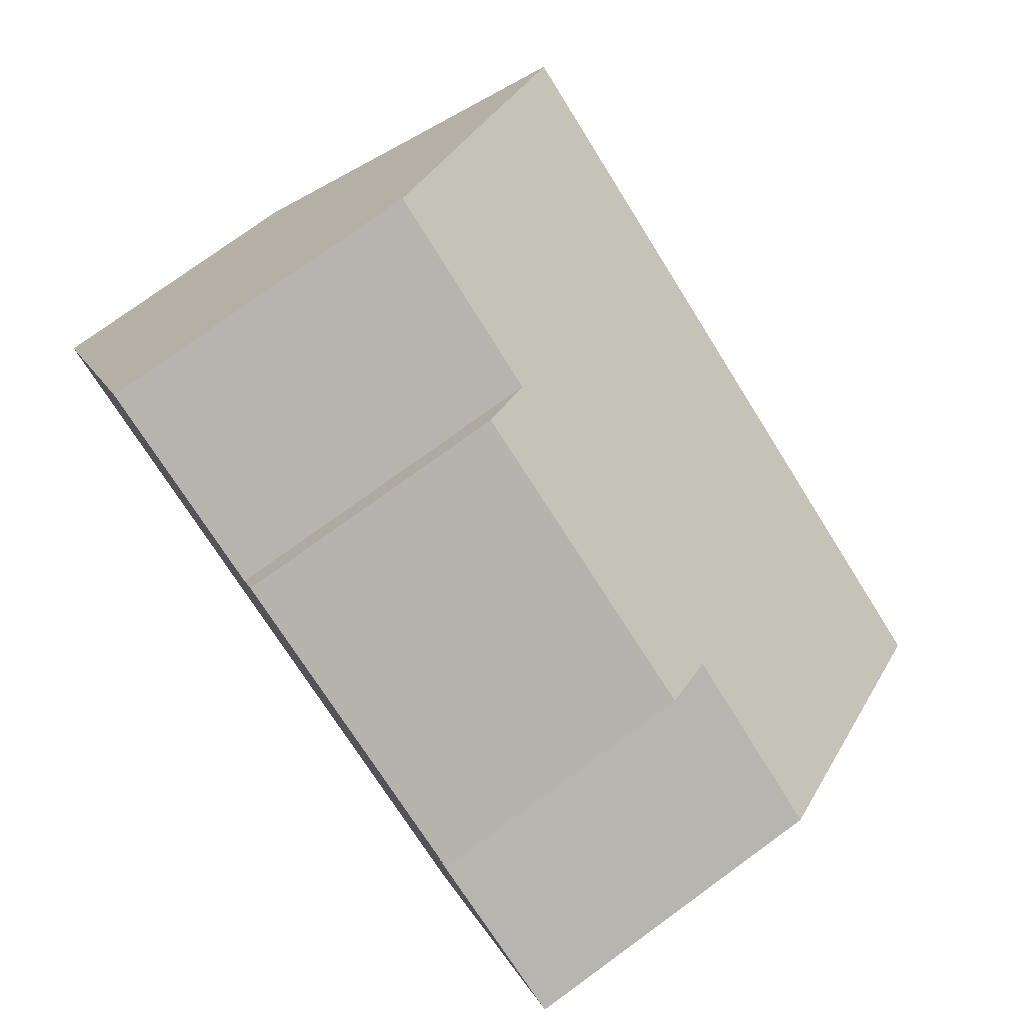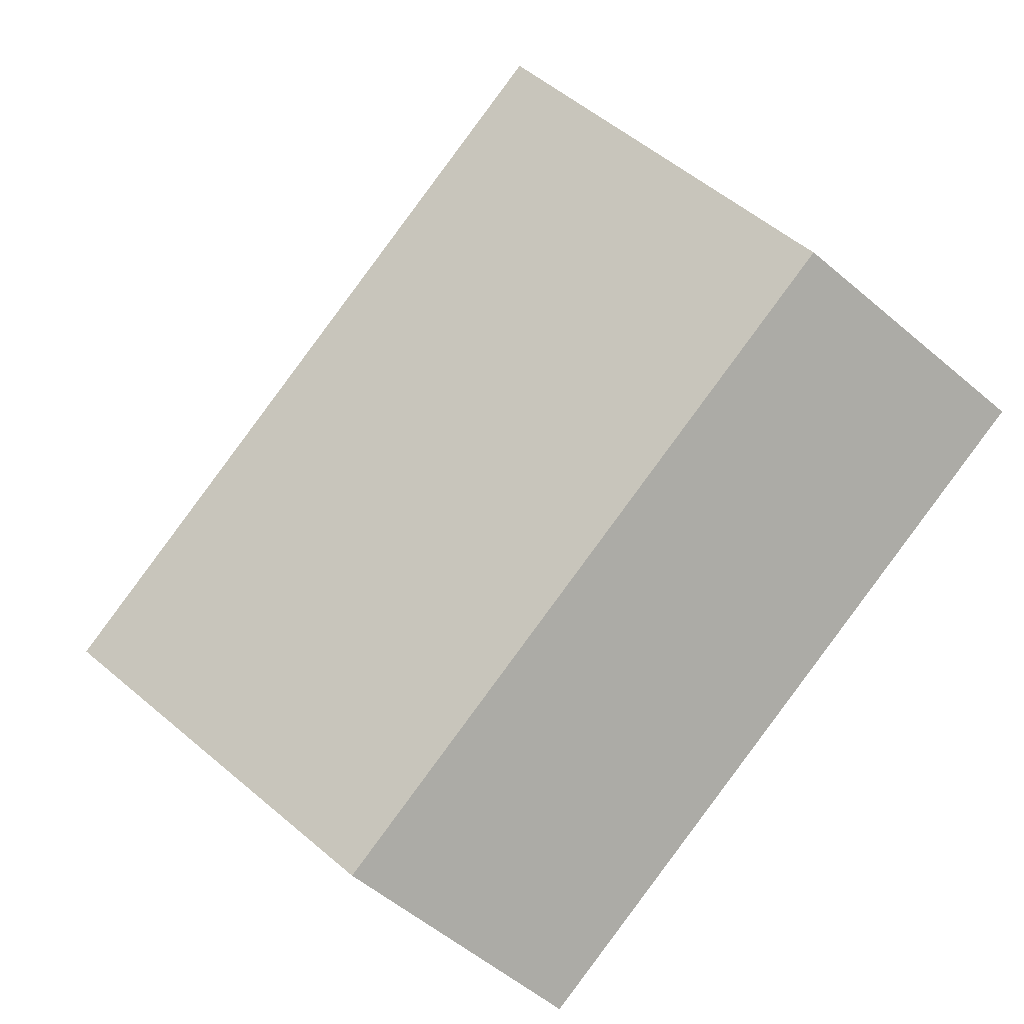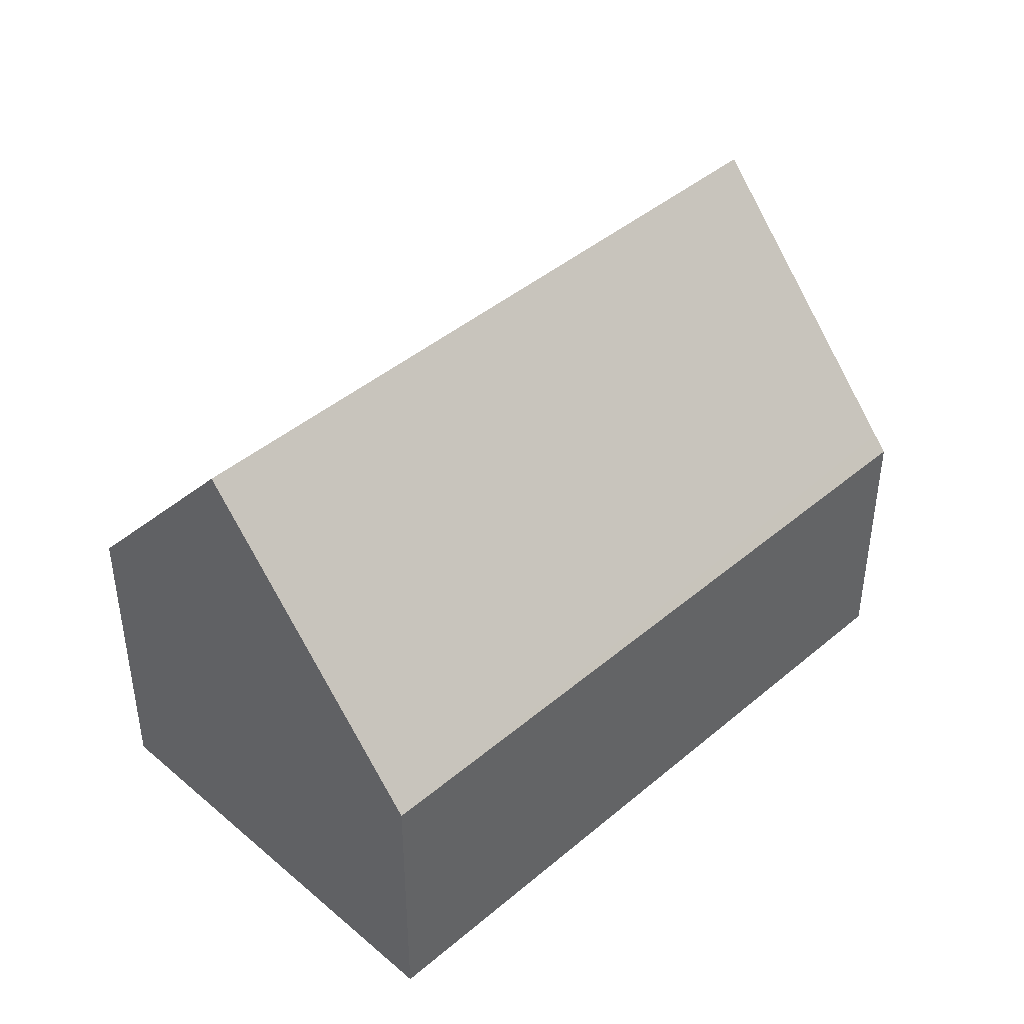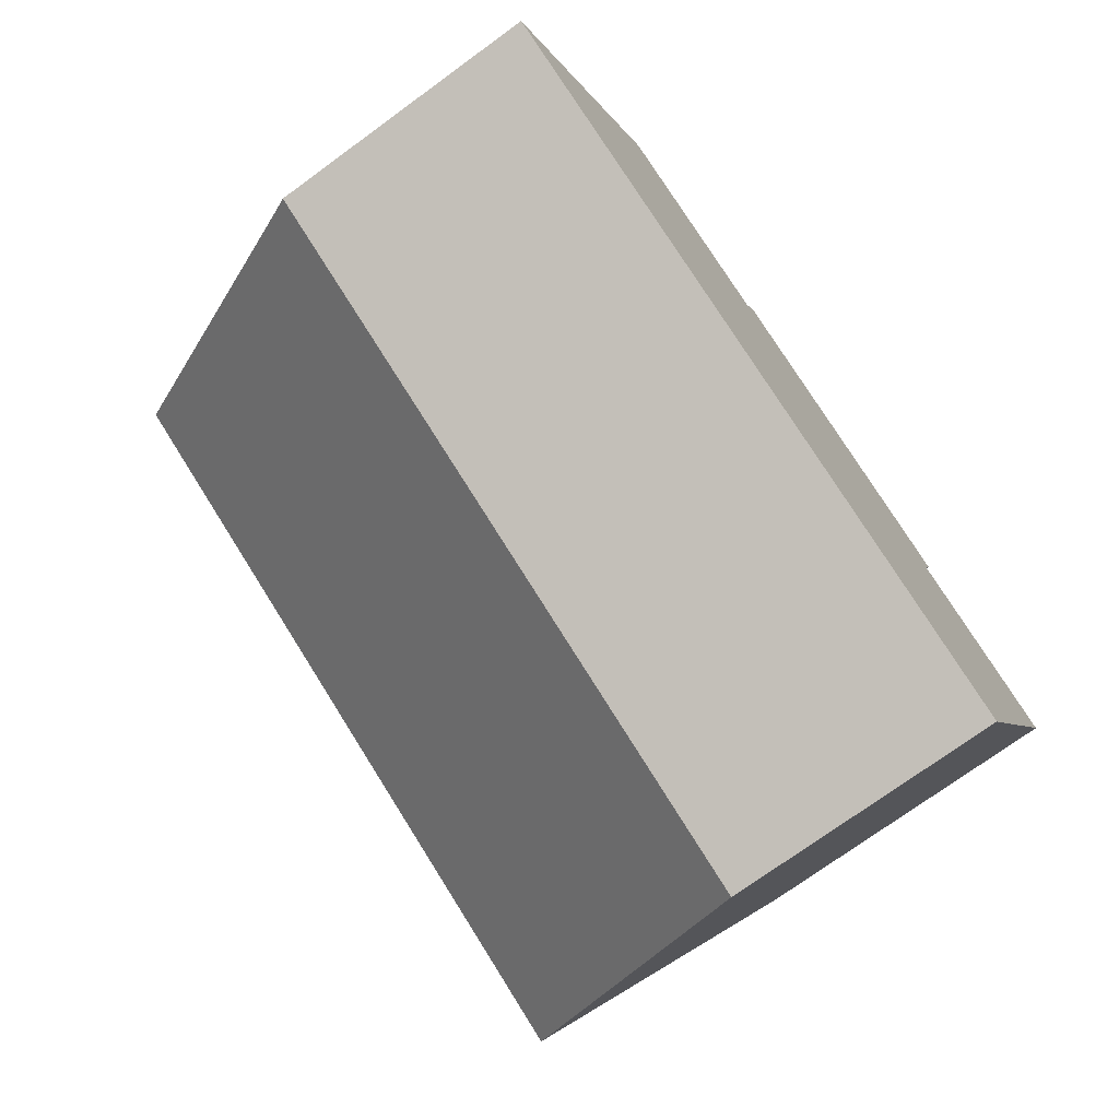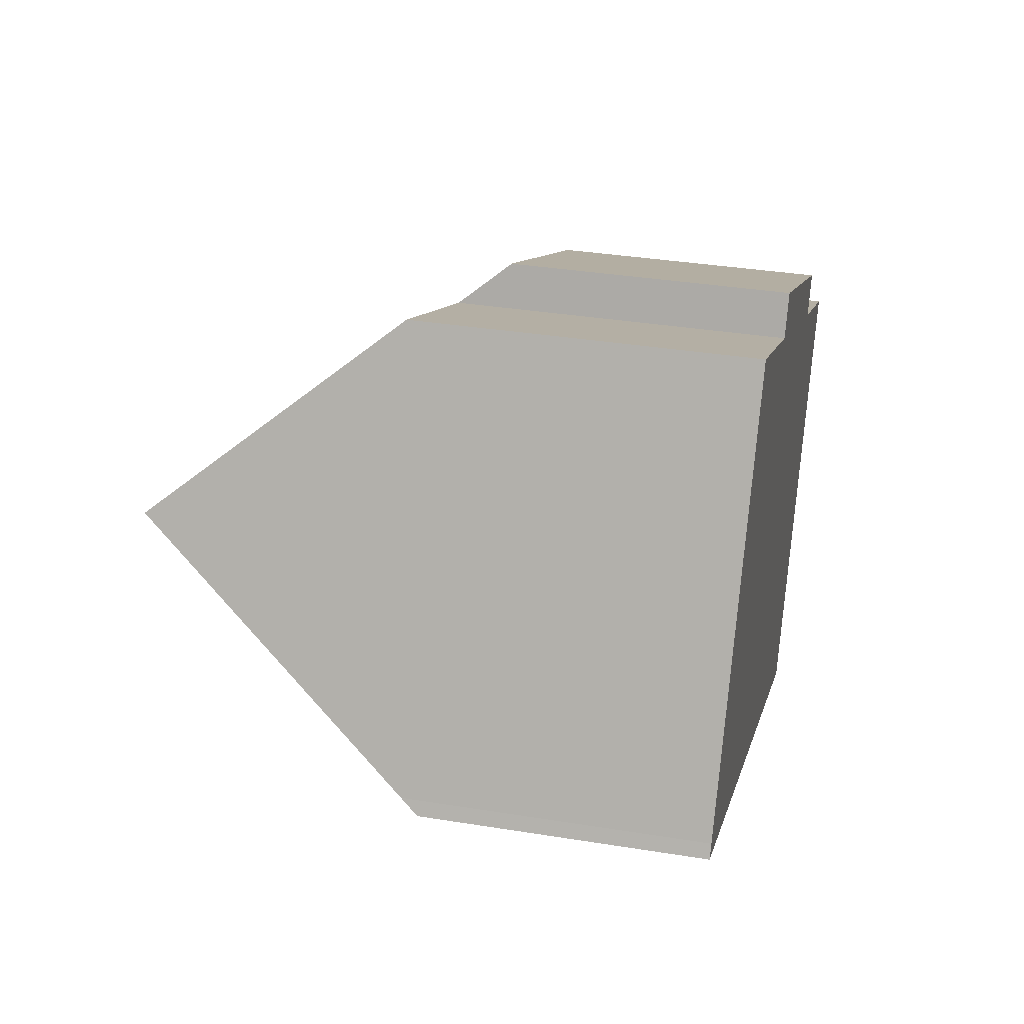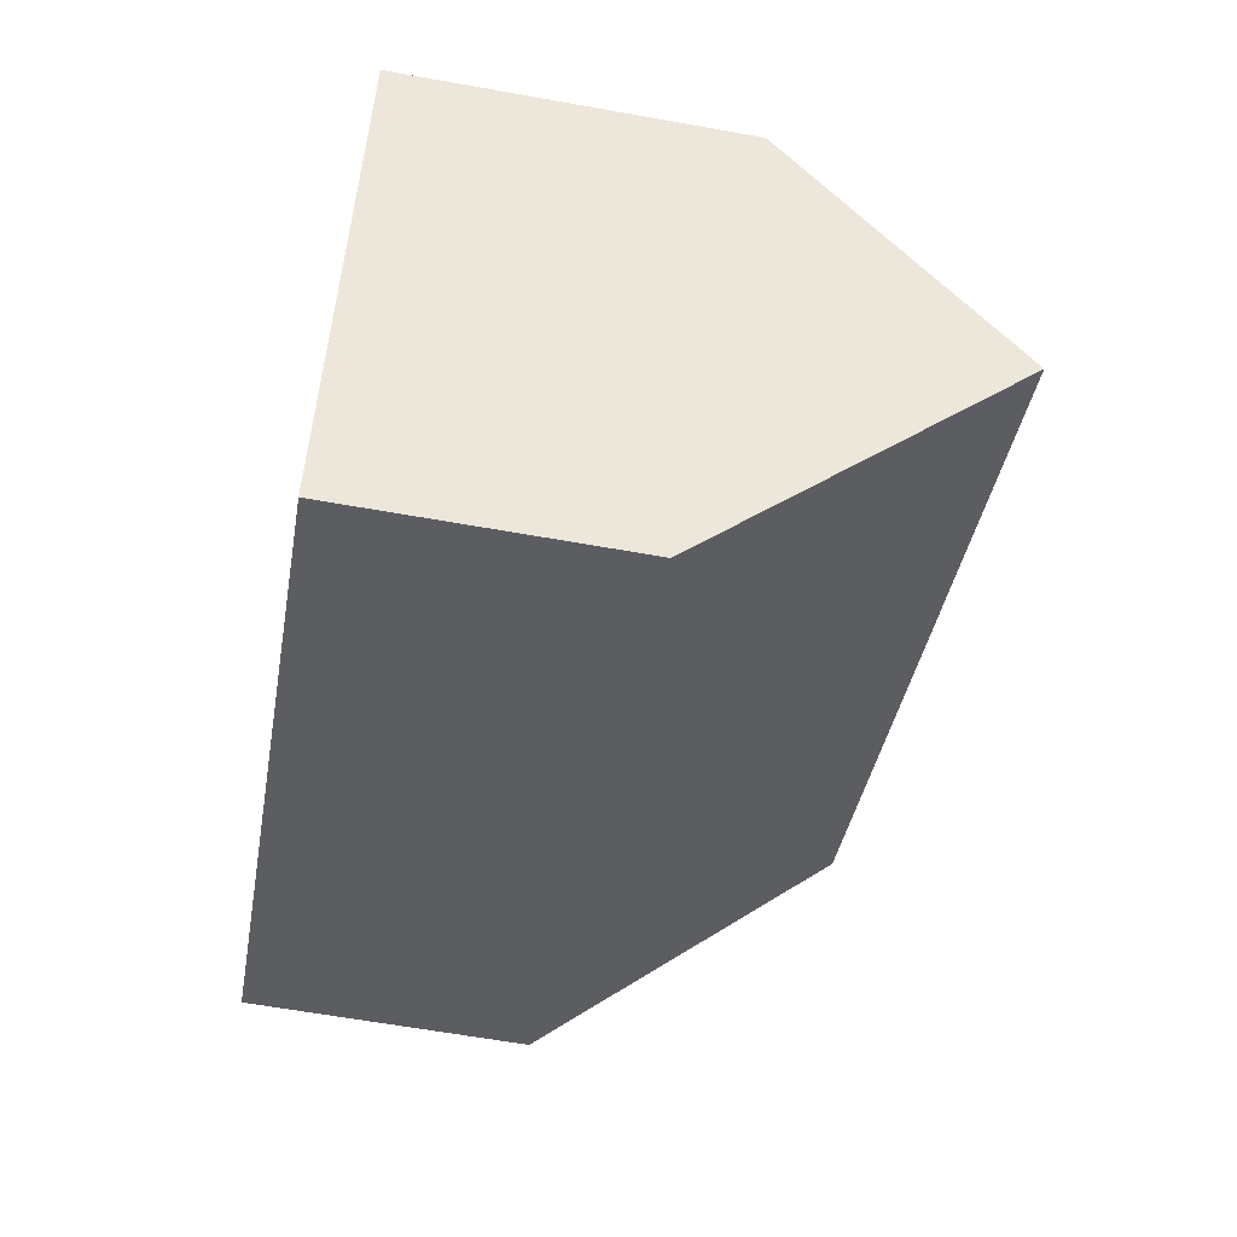
<metadata>
{"format":"obj","ext":"obj","renderer":"f3d","projection":"perspective","resolution":1024,"background":"white","views":[{"elev":77.6,"azim":54.1,"up":"+Z"},{"elev":-57.3,"azim":-131.3,"up":"+Z"},{"elev":43.2,"azim":160.7,"up":"+Y"},{"elev":-73.4,"azim":-53.9,"up":"+Z"},{"elev":35.2,"azim":-77.8,"up":"+Z"},{"elev":-62.6,"azim":79.7,"up":"+Z"}]}
</metadata>
<code>
v  13.51 5.39 -6.485
v  2.211 11 4.43
v  15.65 11 -2.019
v  0.138 5.726 0.262
v  0 5.39 3.3e-16
v  14.16 5.427 4.149
v  7.831 6.373 6.261
v  8.18 5.393 7.053
v  4.019 6.399 8.065
v  13.84 6.418 3.332
v  17.41 6.37 1.666
v  0.138 -1.604e-17 0.262
v  0 0 0
v  2.211 -2.713e-16 4.43
v  4.019 -4.938e-16 8.065
v  7.831 -3.834e-16 6.261
v  8.18 -4.319e-16 7.053
v  14.16 -2.541e-16 4.149
v  13.84 -2.04e-16 3.332
v  17.41 -1.02e-16 1.666
v  15.65 1.236e-16 -2.019
v  13.51 3.971e-16 -6.485
g defaultobject
f 1 2 3
f 2 1 4
f 4 1 5
f 6 7 8
f 7 2 9
f 2 7 3
f 3 7 10
f 10 7 6
f 3 10 11
f 5 12 4
f 12 5 13
f 4 9 2
f 9 4 12
f 9 12 14
f 9 14 15
f 16 8 7
f 8 16 17
f 15 7 9
f 7 15 16
f 8 18 6
f 18 8 17
f 19 11 10
f 11 19 20
f 6 19 10
f 19 6 18
f 11 1 3
f 1 11 20
f 1 20 21
f 1 21 22
f 22 5 1
f 5 22 13
f 17 16 18
f 21 13 22
f 13 21 20
f 13 20 19
f 13 19 18
f 13 18 16
f 13 16 12
f 12 16 15
f 12 15 14

</code>
